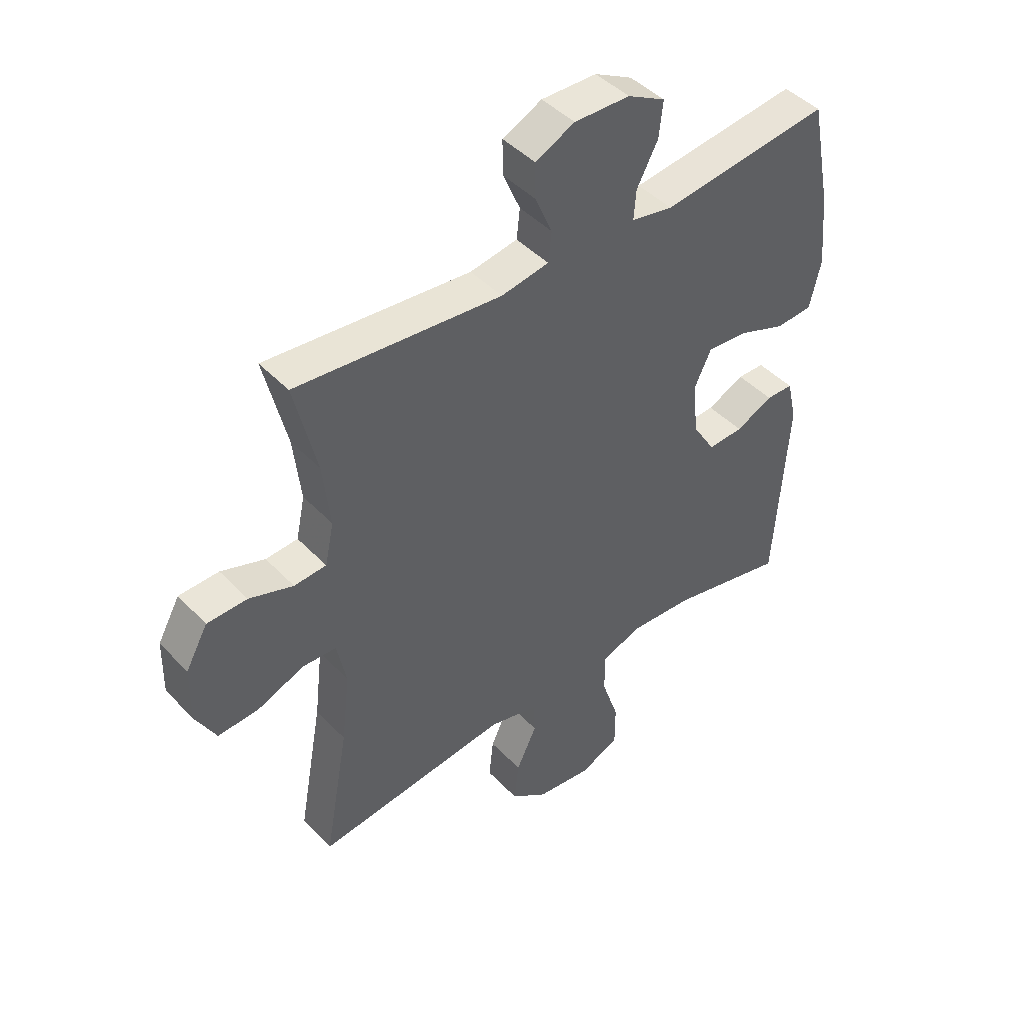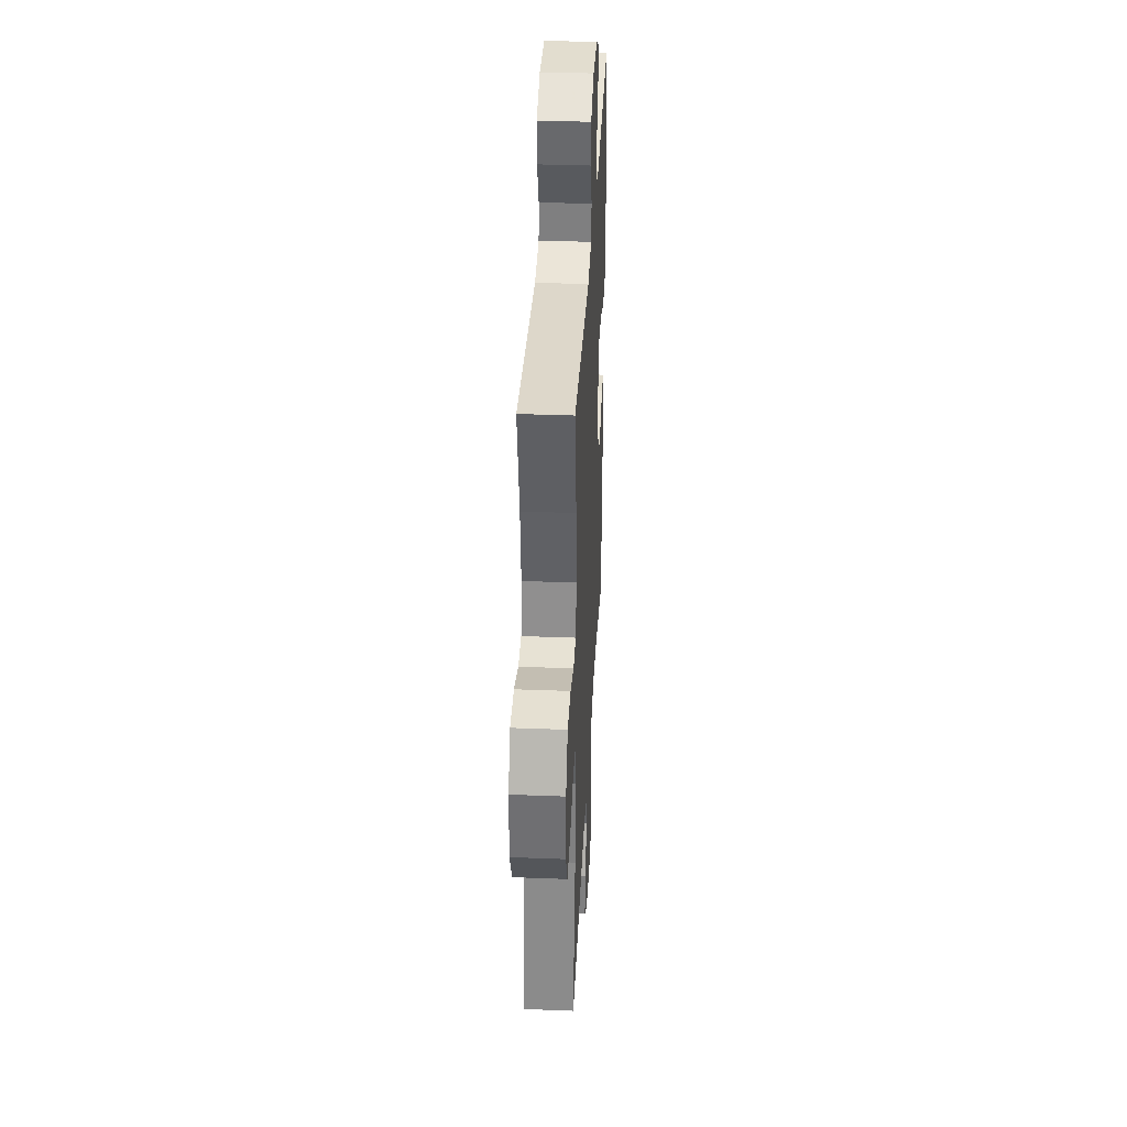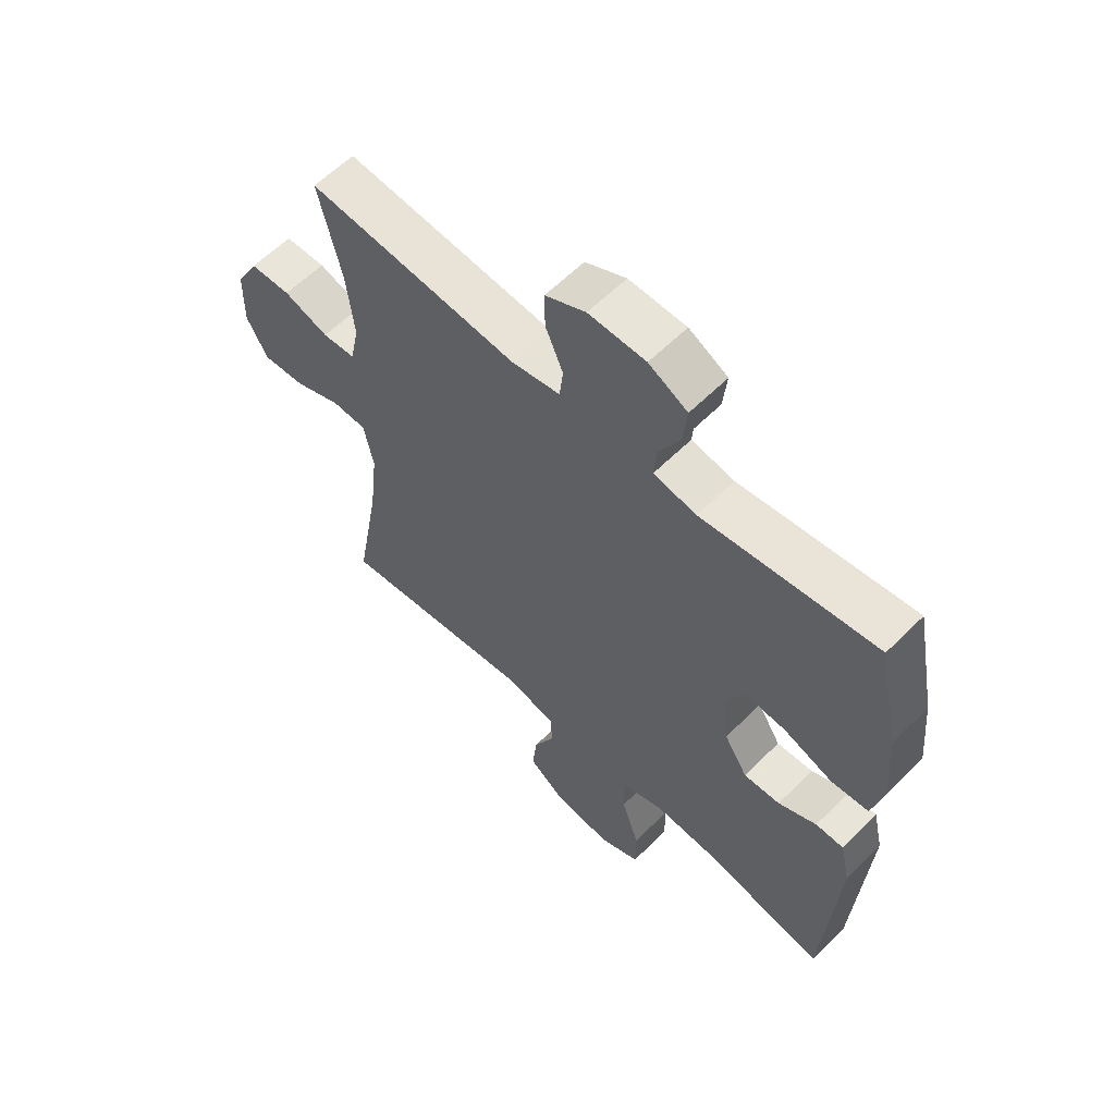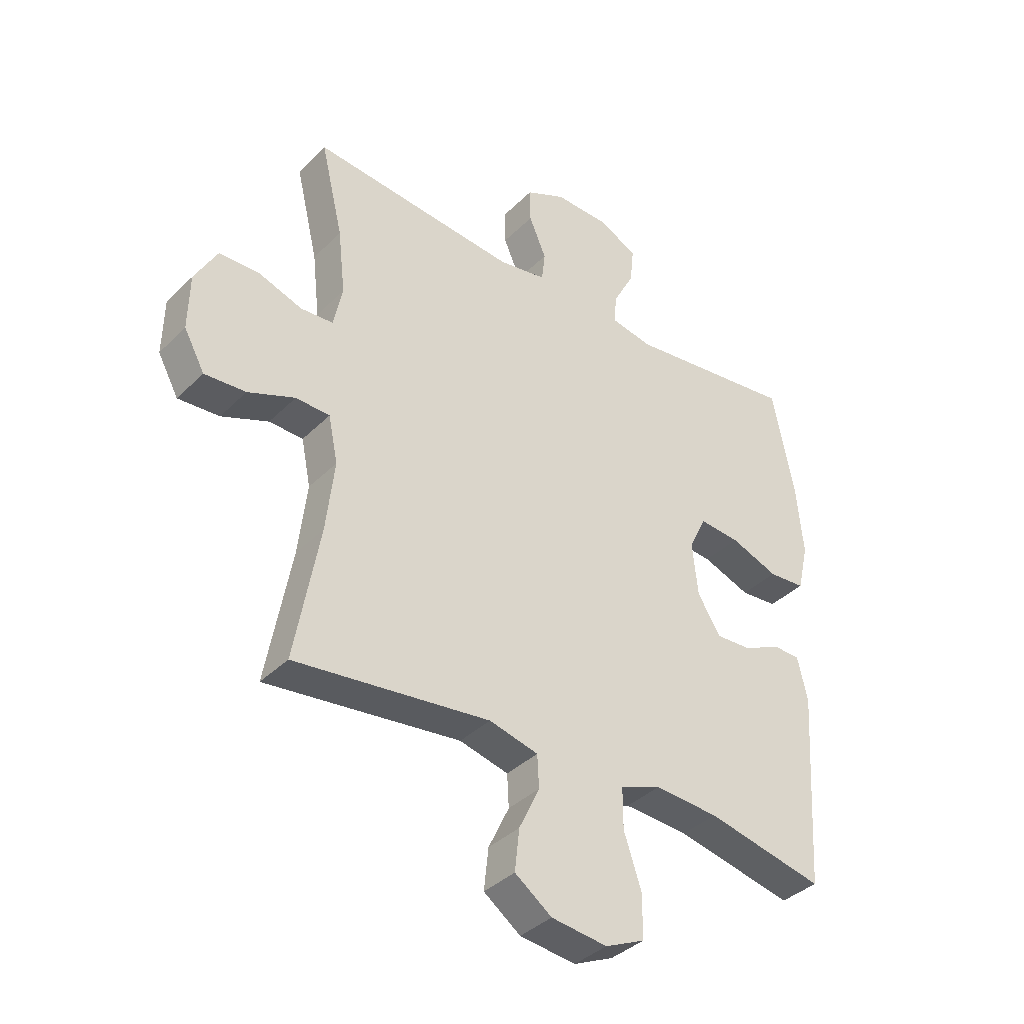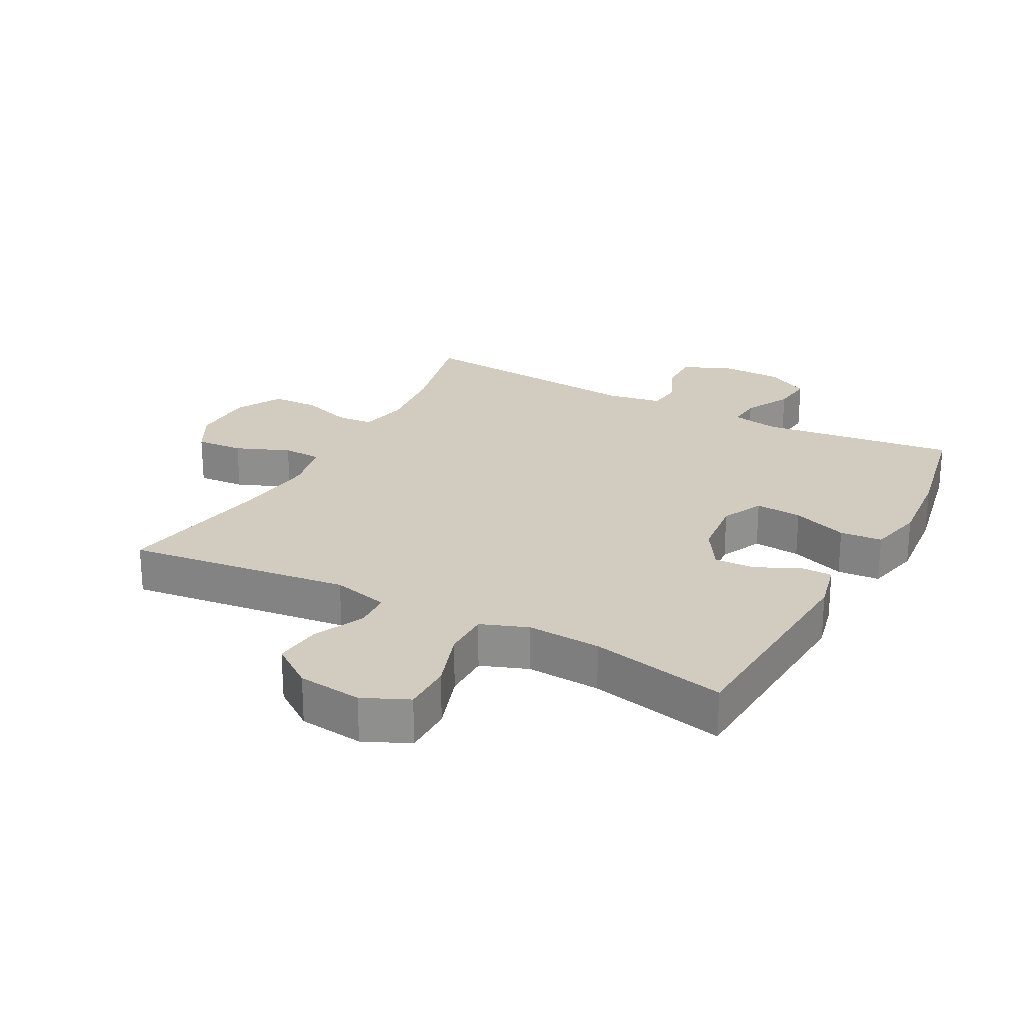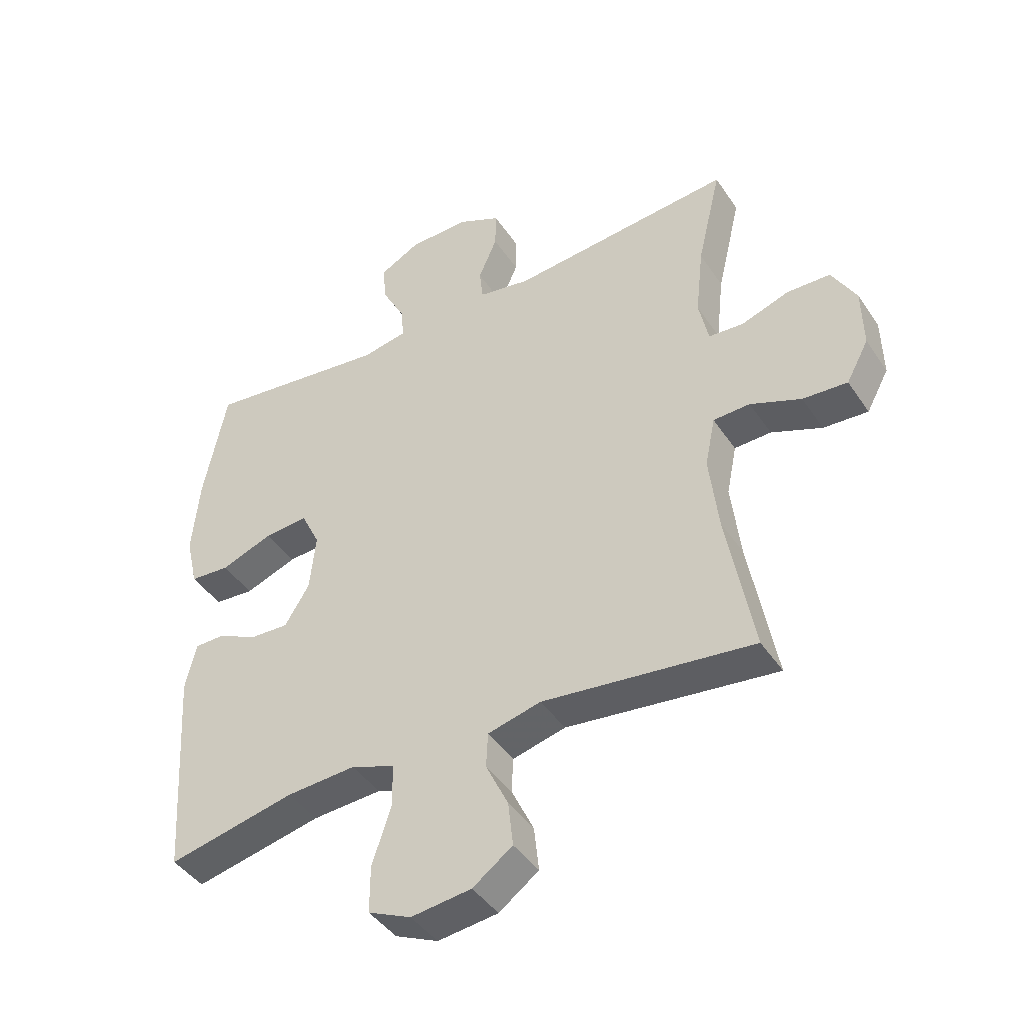
<metadata>
{"format":"obj","ext":"obj","renderer":"f3d","projection":"perspective","resolution":1024,"background":"white","views":[{"elev":44.8,"azim":140.0,"up":"+Z"},{"elev":36.1,"azim":92.9,"up":"+Z"},{"elev":60.0,"azim":-135.5,"up":"+Z"},{"elev":-37.7,"azim":141.2,"up":"+Z"},{"elev":24.2,"azim":-152.0,"up":"+Y"},{"elev":-43.2,"azim":31.3,"up":"+Z"}]}
</metadata>
<code>
v 0.5 0.07 0.5
v 0.46 0.07 0.331
v 0.447 0.07 0.214
v 0.463 0.07 0.138
v 0.521 0.07 0.134
v 0.6 0.07 0.161
v 0.672 0.07 0.159
v 0.712 0.07 0.087
v 0.714 0.07 -0.014
v 0.677 0.07 -0.082
v 0.603 0.07 -0.077
v 0.519 0.07 -0.043
v 0.458 0.07 -0.045
v 0.441 0.07 -0.128
v 0.456 0.07 -0.257
v 0.5 0.07 -0.5
v 0.151 0.07 -0.458
v 0.063 0.07 -0.48
v 0.06 0.07 -0.538
v 0.097 0.07 -0.616
v 0.105 0.07 -0.69
v 0.039 0.07 -0.738
v -0.061 0.07 -0.75
v -0.132 0.07 -0.718
v -0.132 0.07 -0.64
v -0.101 0.07 -0.547
v -0.101 0.07 -0.474
v -0.174 0.07 -0.447
v -0.289 0.07 -0.454
v -0.5 0.07 -0.5
v -0.523 0.07 -0.147
v -0.505 0.07 -0.069
v -0.456 0.07 -0.068
v -0.389 0.07 -0.1
v -0.325 0.07 -0.103
v -0.284 0.07 -0.037
v -0.274 0.07 0.059
v -0.305 0.07 0.124
v -0.378 0.07 0.118
v -0.464 0.07 0.086
v -0.53 0.07 0.091
v -0.55 0.07 0.177
v -0.538 0.07 0.308
v -0.5 0.07 0.5
v -0.195 0.07 0.462
v -0.12 0.07 0.476
v -0.124 0.07 0.529
v -0.162 0.07 0.601
v -0.169 0.07 0.666
v -0.101 0.07 0.702
v -0.001 0.07 0.704
v 0.07 0.07 0.67
v 0.069 0.07 0.607
v 0.038 0.07 0.535
v 0.044 0.07 0.481
v 0.13 0.07 0.466
v 0.5 0 0.5
v 0.46 0 0.331
v 0.447 0 0.214
v 0.463 0 0.138
v 0.521 0 0.134
v 0.6 0 0.161
v 0.672 0 0.159
v 0.712 0 0.087
v 0.714 0 -0.014
v 0.677 0 -0.082
v 0.603 0 -0.077
v 0.519 0 -0.043
v 0.458 0 -0.045
v 0.441 0 -0.128
v 0.456 0 -0.257
v 0.5 0 -0.5
v 0.151 0 -0.458
v 0.063 0 -0.48
v 0.06 0 -0.538
v 0.097 0 -0.616
v 0.105 0 -0.69
v 0.039 0 -0.738
v -0.061 0 -0.75
v -0.132 0 -0.718
v -0.132 0 -0.64
v -0.101 0 -0.547
v -0.101 0 -0.474
v -0.174 0 -0.447
v -0.289 0 -0.454
v -0.5 0 -0.5
v -0.523 0 -0.147
v -0.505 0 -0.069
v -0.456 0 -0.068
v -0.389 0 -0.1
v -0.325 0 -0.103
v -0.284 0 -0.037
v -0.274 0 0.059
v -0.305 0 0.124
v -0.378 0 0.118
v -0.464 0 0.086
v -0.53 0 0.091
v -0.55 0 0.177
v -0.538 0 0.308
v -0.5 0 0.5
v -0.195 0 0.462
v -0.12 0 0.476
v -0.124 0 0.529
v -0.162 0 0.601
v -0.169 0 0.666
v -0.101 0 0.702
v -0.001 0 0.704
v 0.07 0 0.67
v 0.069 0 0.607
v 0.038 0 0.535
v 0.044 0 0.481
v 0.13 0 0.466
f 51 52 53 54
f 51 54 55
f 50 51 55
f 47 48 49 50
f 46 47 50 55
f 45 46 55 56
f 43 44 45
f 42 43 45 56
f 39 40 41 42
f 38 39 42 56
f 31 32 33 34
f 29 30 31 34
f 28 29 34 35
f 27 28 35 36
f 23 24 25 26
f 23 26 27
f 22 23 27
f 19 20 21 22
f 18 19 22 27
f 17 18 27 36
f 15 16 17 36
f 9 10 11 12
f 9 12 13
f 8 9 13
f 5 6 7 8
f 4 5 8 13
f 3 4 13 14
f 38 56 1 2
f 37 38 2 3
f 14 15 36 37
f 3 14 37
f 110 109 108 107
f 111 110 107
f 111 107 106
f 106 105 104 103
f 111 106 103 102
f 112 111 102 101
f 101 100 99
f 112 101 99 98
f 98 97 96 95
f 112 98 95 94
f 90 89 88 87
f 90 87 86 85
f 91 90 85 84
f 92 91 84 83
f 82 81 80 79
f 83 82 79
f 83 79 78
f 78 77 76 75
f 83 78 75 74
f 92 83 74 73
f 92 73 72 71
f 68 67 66 65
f 69 68 65
f 69 65 64
f 64 63 62 61
f 69 64 61 60
f 70 69 60 59
f 58 57 112 94
f 59 58 94 93
f 93 92 71 70
f 93 70 59
f 1 57 58 2
f 2 58 59 3
f 3 59 60 4
f 4 60 61 5
f 5 61 62 6
f 6 62 63 7
f 7 63 64 8
f 8 64 65 9
f 9 65 66 10
f 10 66 67 11
f 11 67 68 12
f 12 68 69 13
f 13 69 70 14
f 14 70 71 15
f 15 71 72 16
f 16 72 73 17
f 17 73 74 18
f 18 74 75 19
f 19 75 76 20
f 20 76 77 21
f 21 77 78 22
f 22 78 79 23
f 23 79 80 24
f 24 80 81 25
f 25 81 82 26
f 26 82 83 27
f 27 83 84 28
f 28 84 85 29
f 29 85 86 30
f 30 86 87 31
f 31 87 88 32
f 32 88 89 33
f 33 89 90 34
f 34 90 91 35
f 35 91 92 36
f 36 92 93 37
f 37 93 94 38
f 38 94 95 39
f 39 95 96 40
f 40 96 97 41
f 41 97 98 42
f 42 98 99 43
f 43 99 100 44
f 44 100 101 45
f 45 101 102 46
f 46 102 103 47
f 47 103 104 48
f 48 104 105 49
f 49 105 106 50
f 50 106 107 51
f 51 107 108 52
f 52 108 109 53
f 53 109 110 54
f 54 110 111 55
f 55 111 112 56
f 56 112 57 1

</code>
